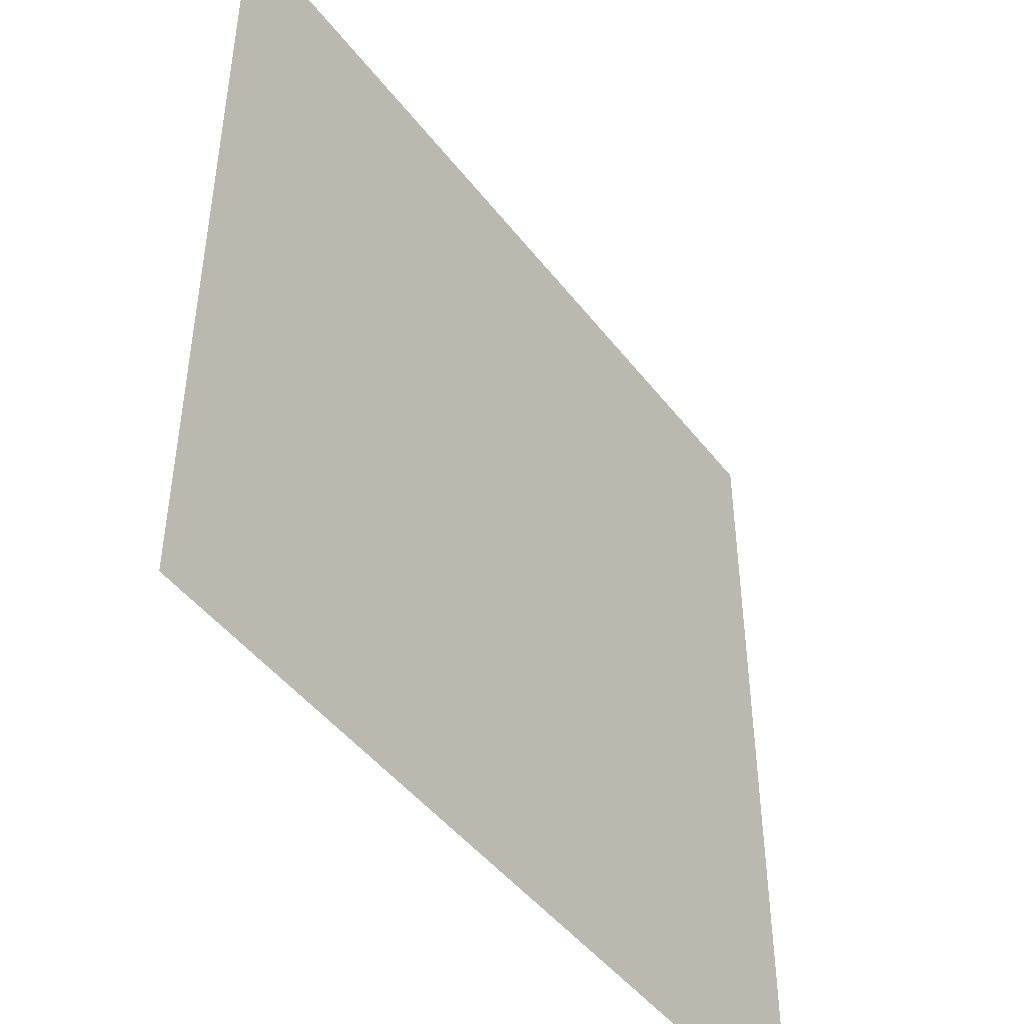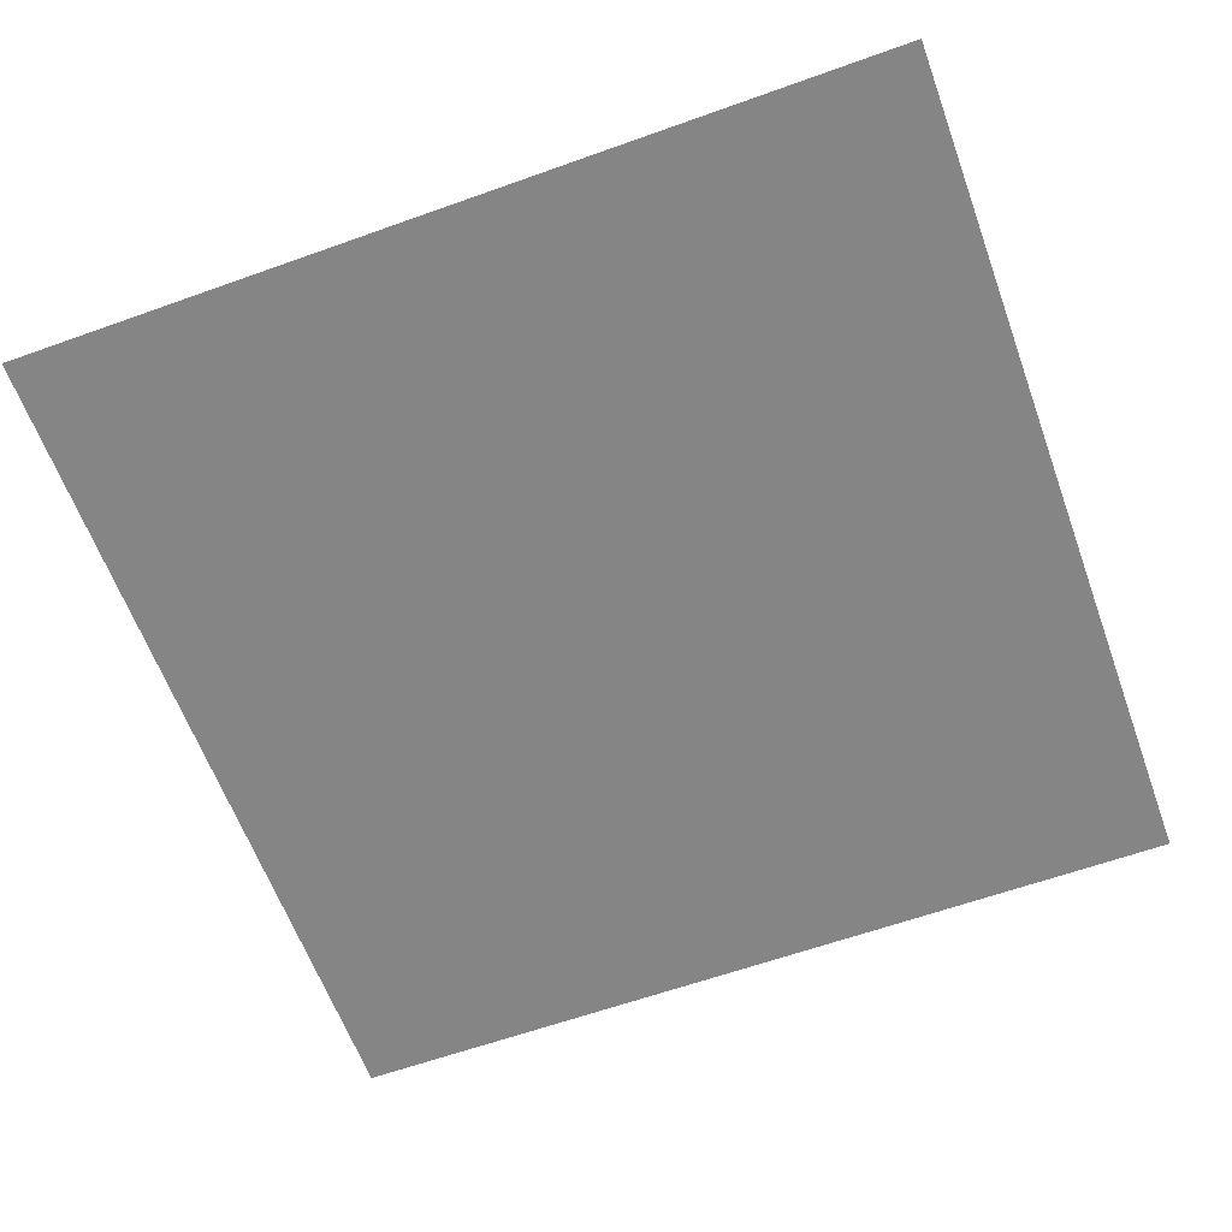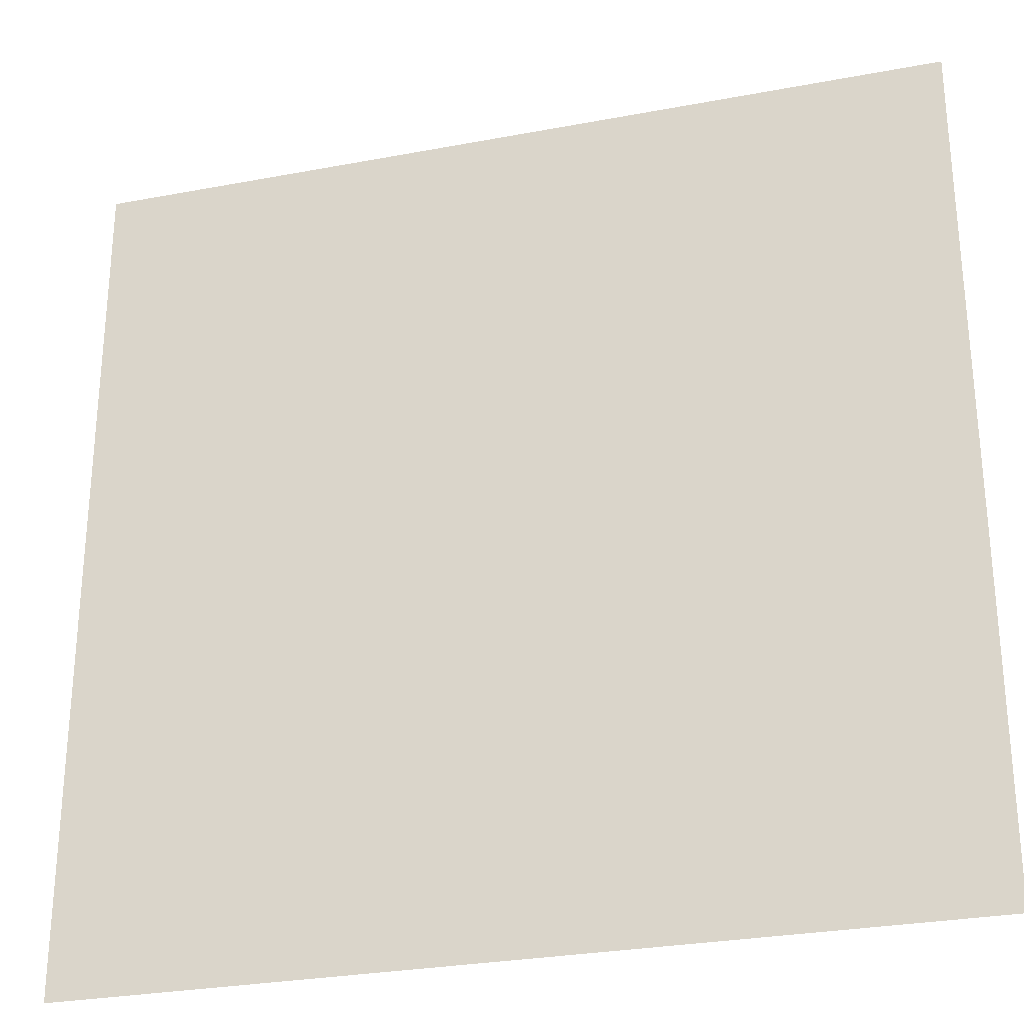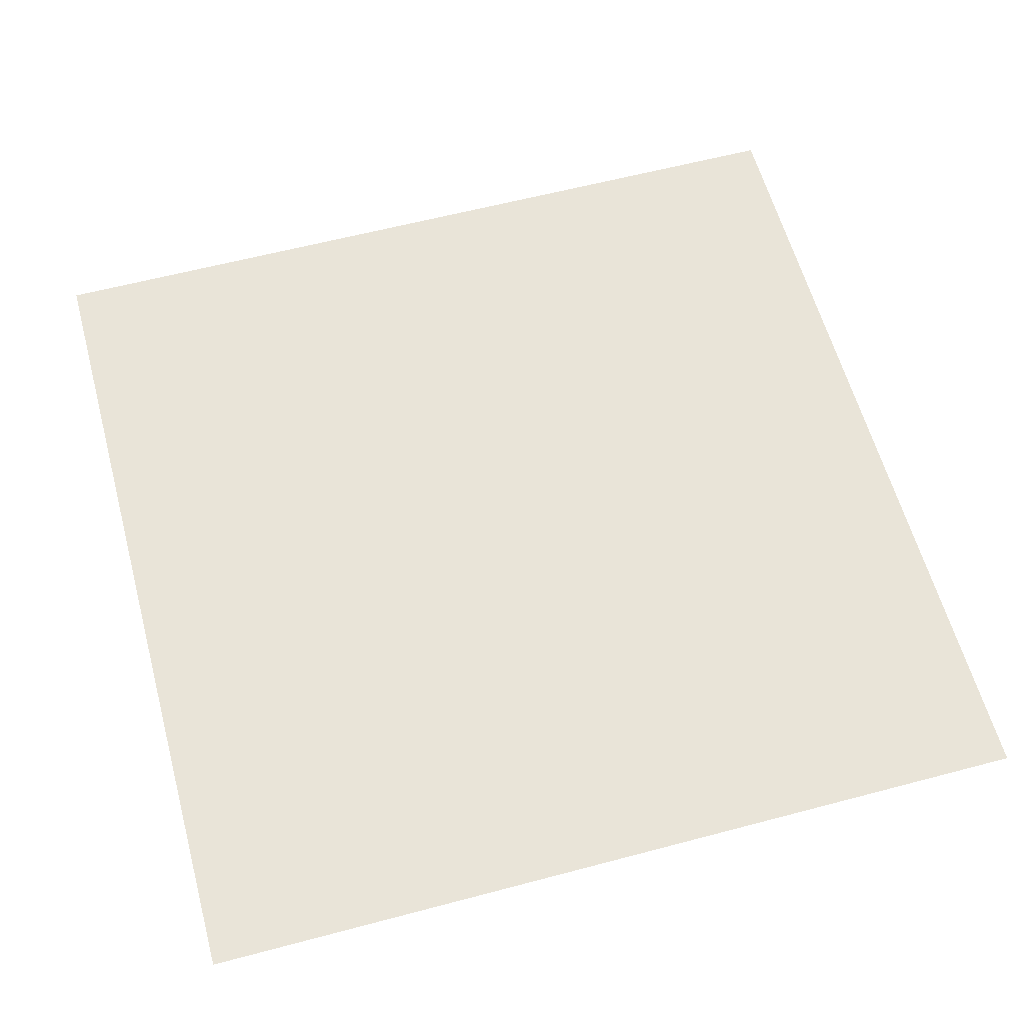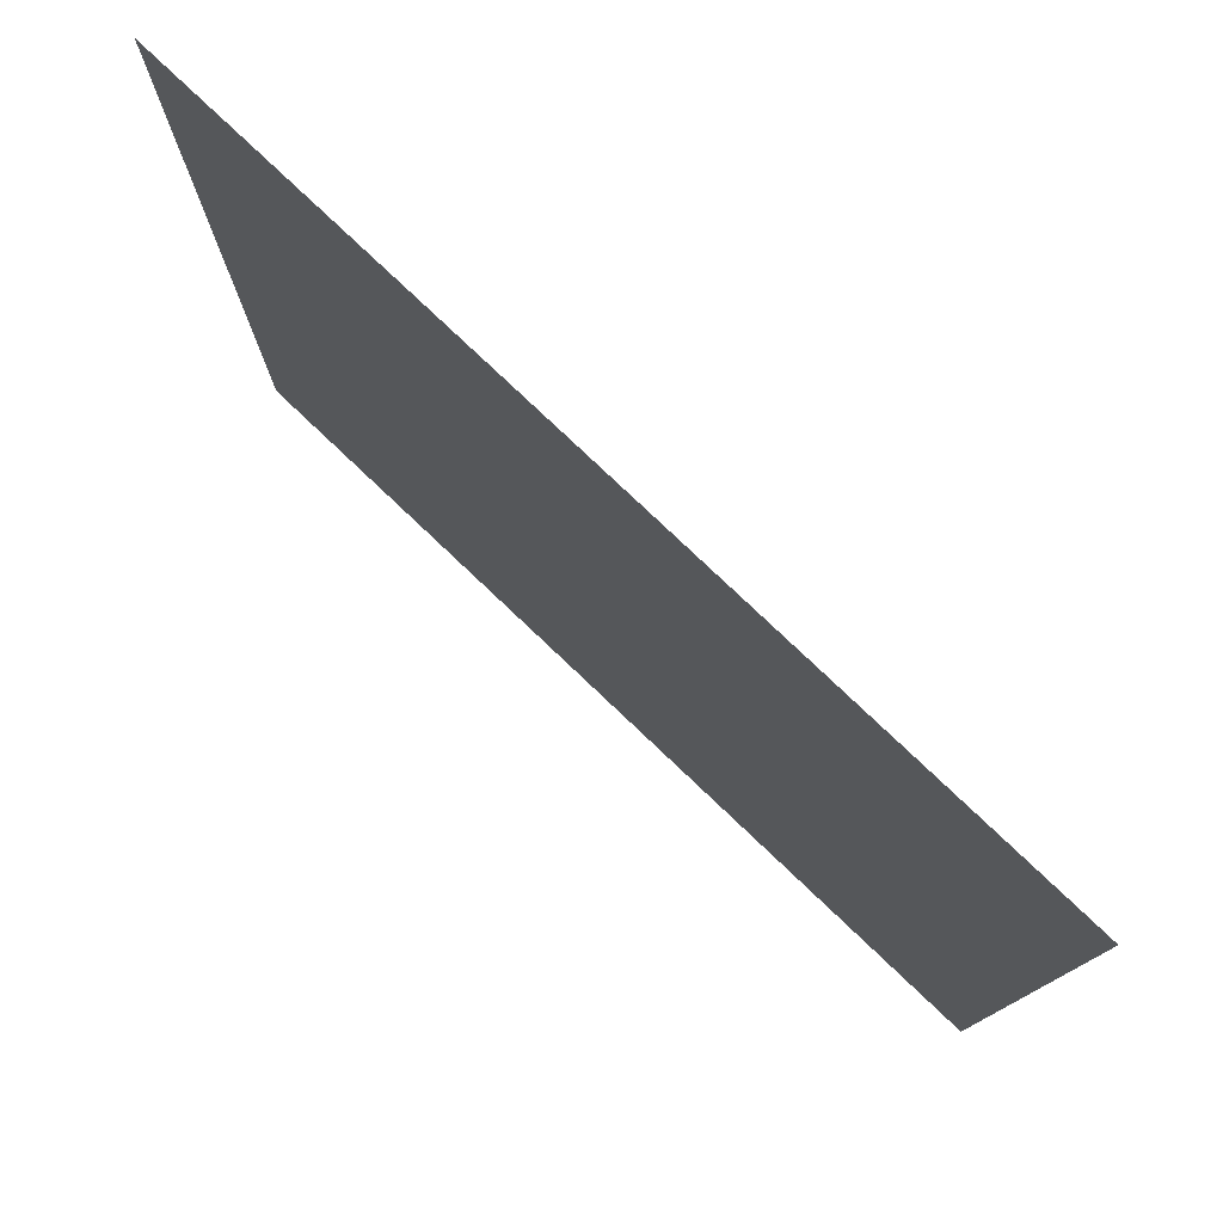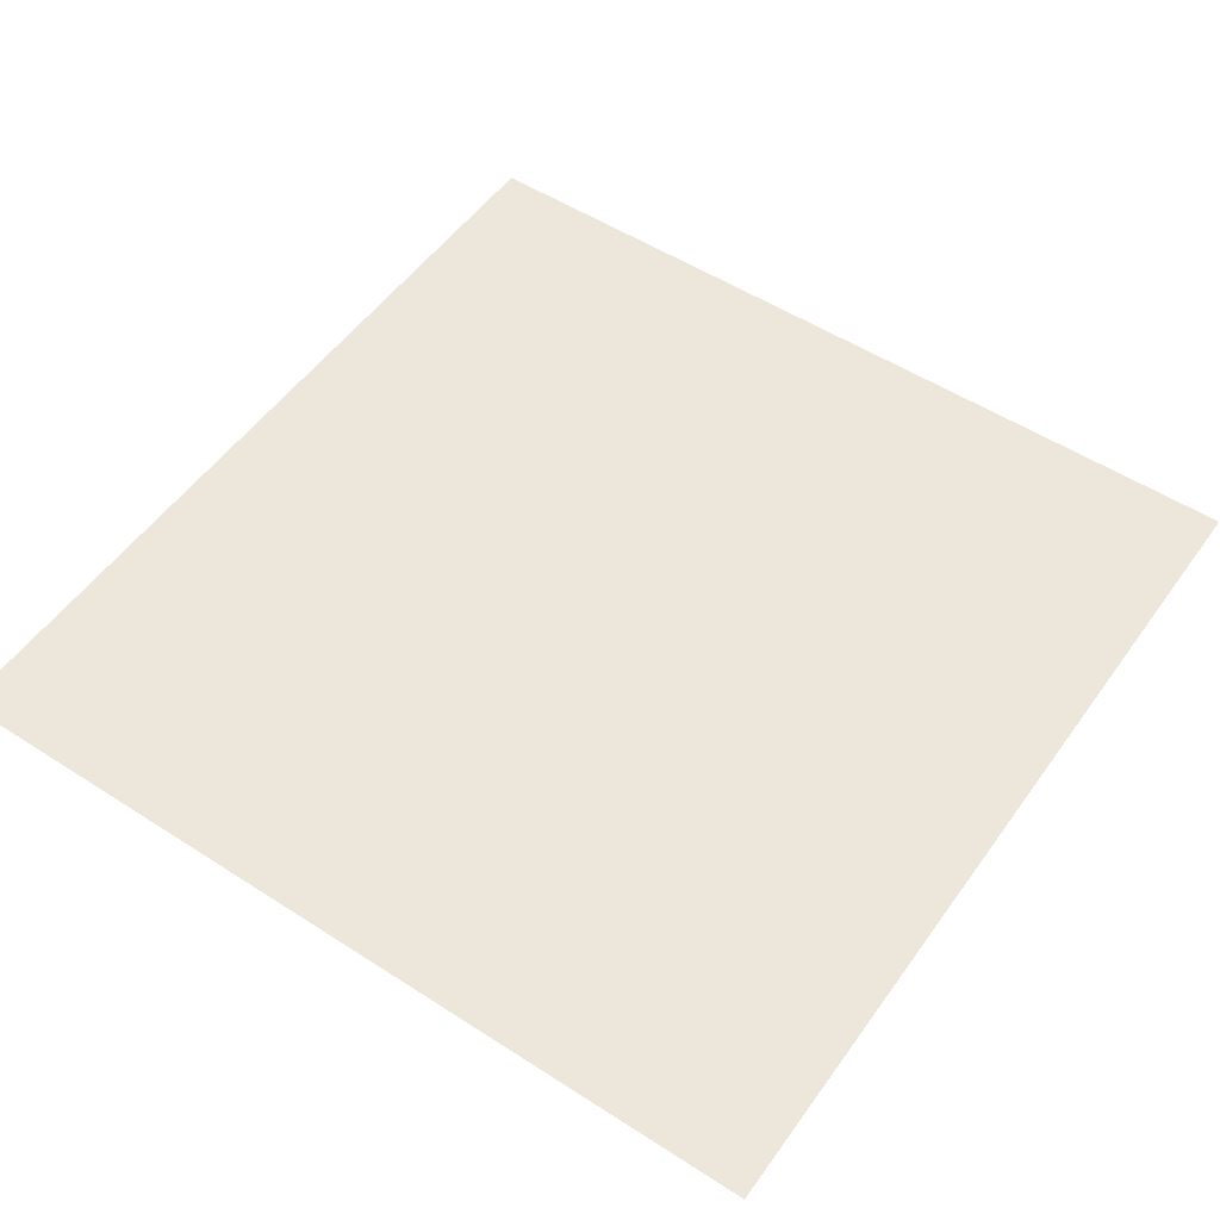
<metadata>
{"format":"obj","ext":"obj","renderer":"f3d","projection":"perspective","resolution":1024,"background":"white","views":[{"elev":-46.5,"azim":125.4,"up":"+Z"},{"elev":-61.8,"azim":110.0,"up":"+Y"},{"elev":-28.5,"azim":-164.1,"up":"+Z"},{"elev":60.2,"azim":74.8,"up":"+Y"},{"elev":78.6,"azim":-136.5,"up":"+Z"},{"elev":52.8,"azim":-145.3,"up":"+Y"}]}
</metadata>
<code>
v 0 -0 2.5
v 2.5 -0 2.5
v 0 -0 0
v 2.5 -0 0
f 1 2 4 3

</code>
